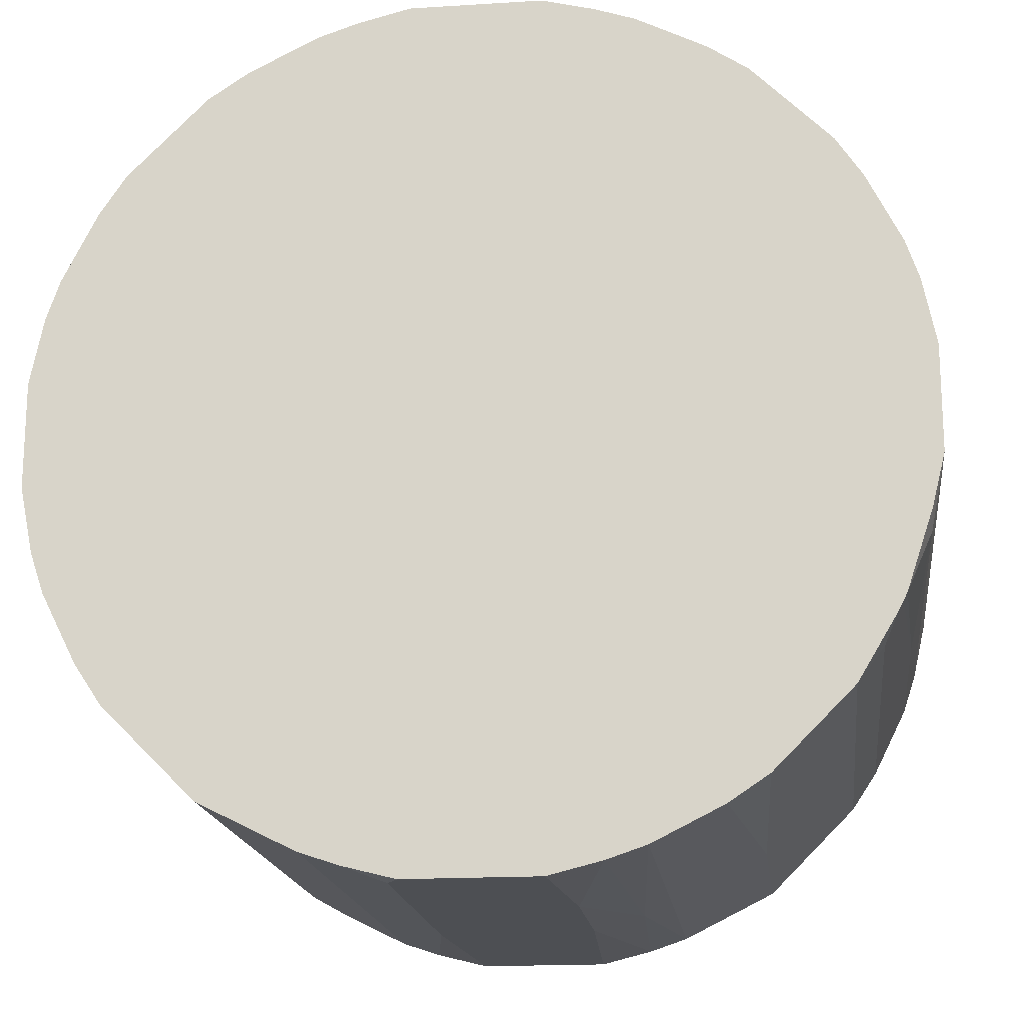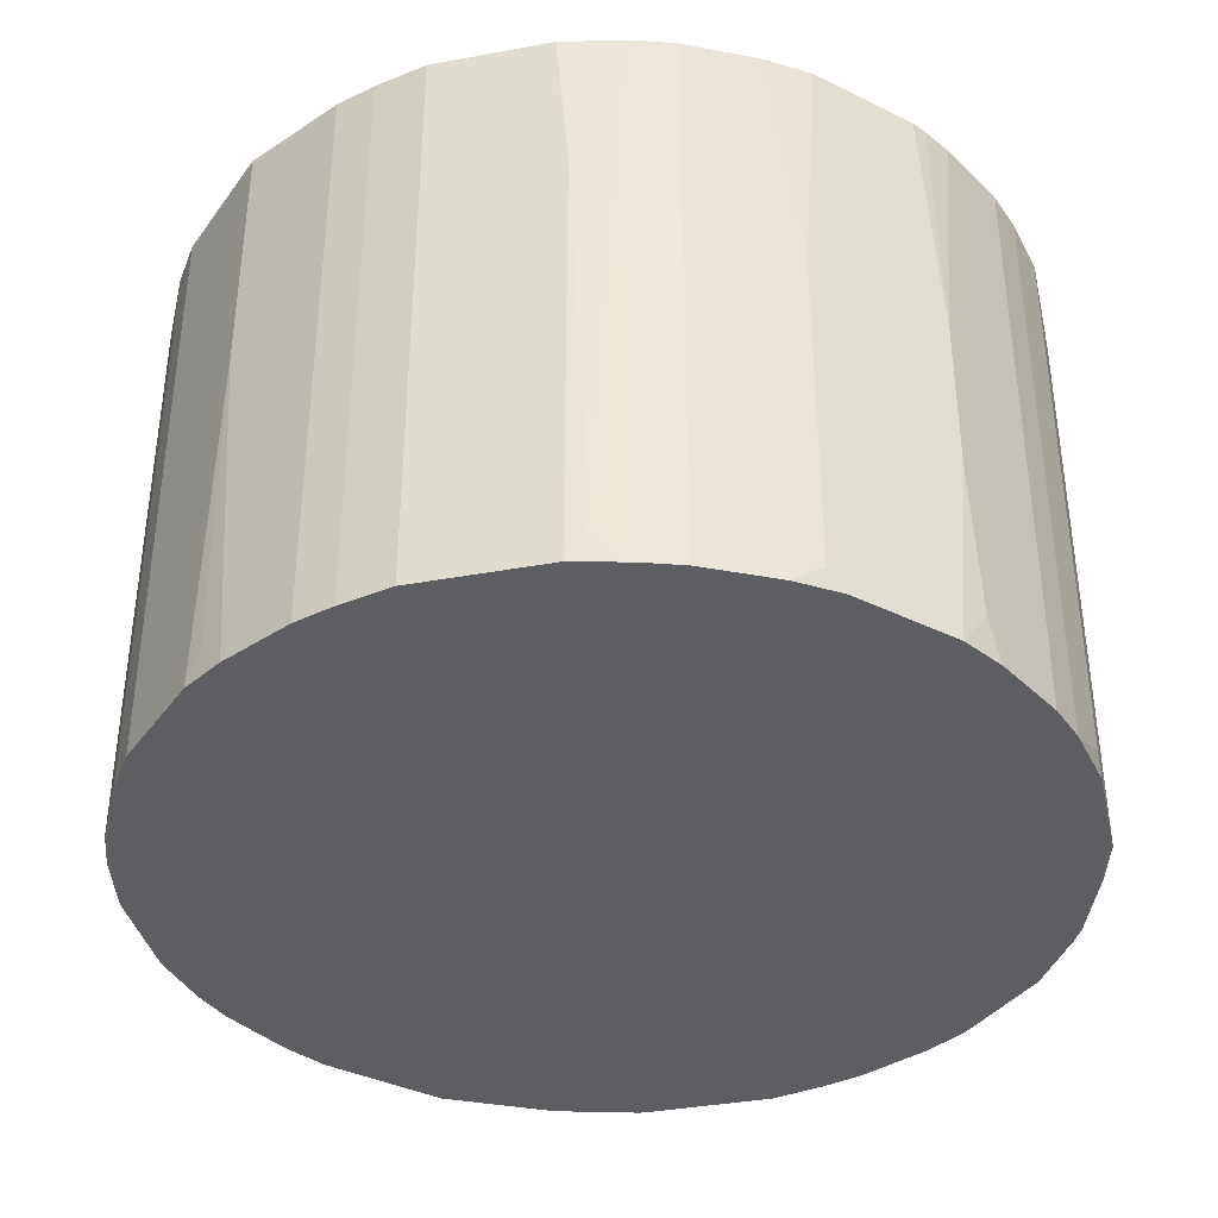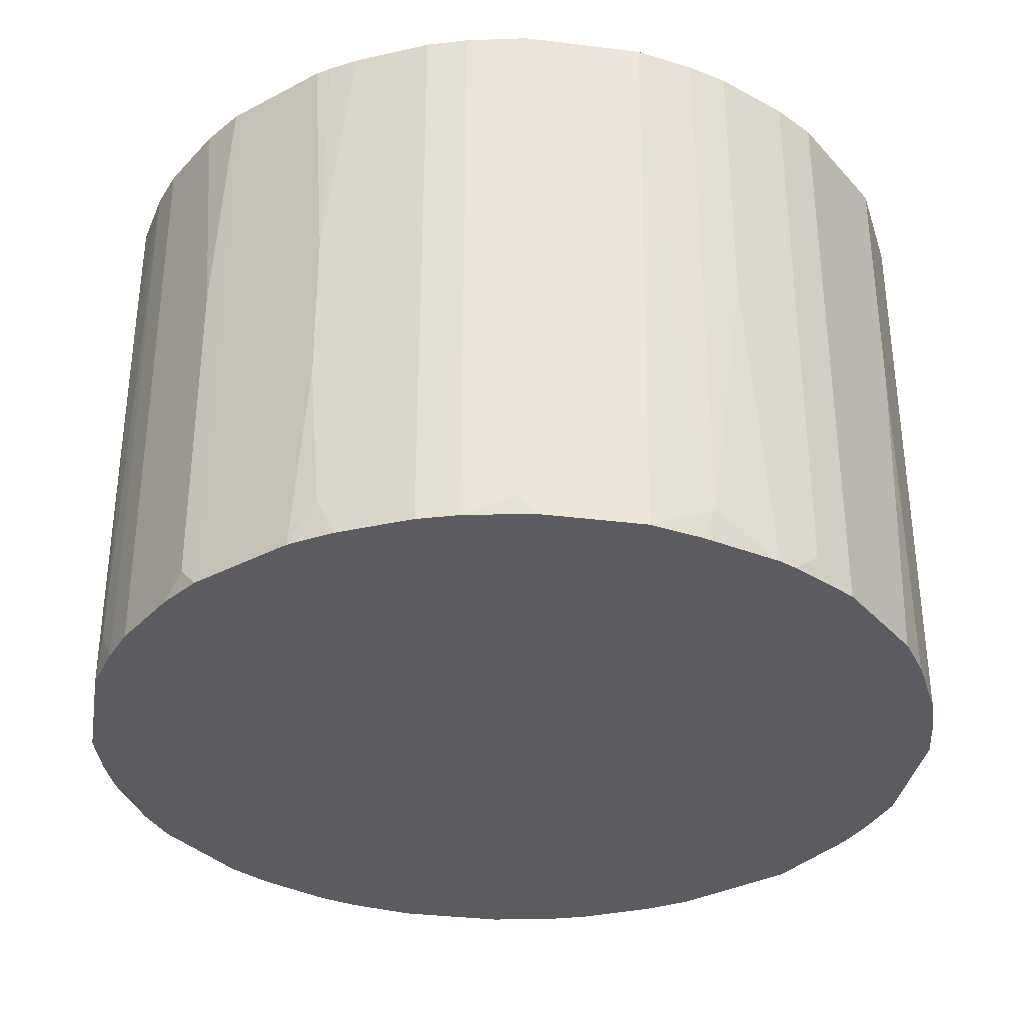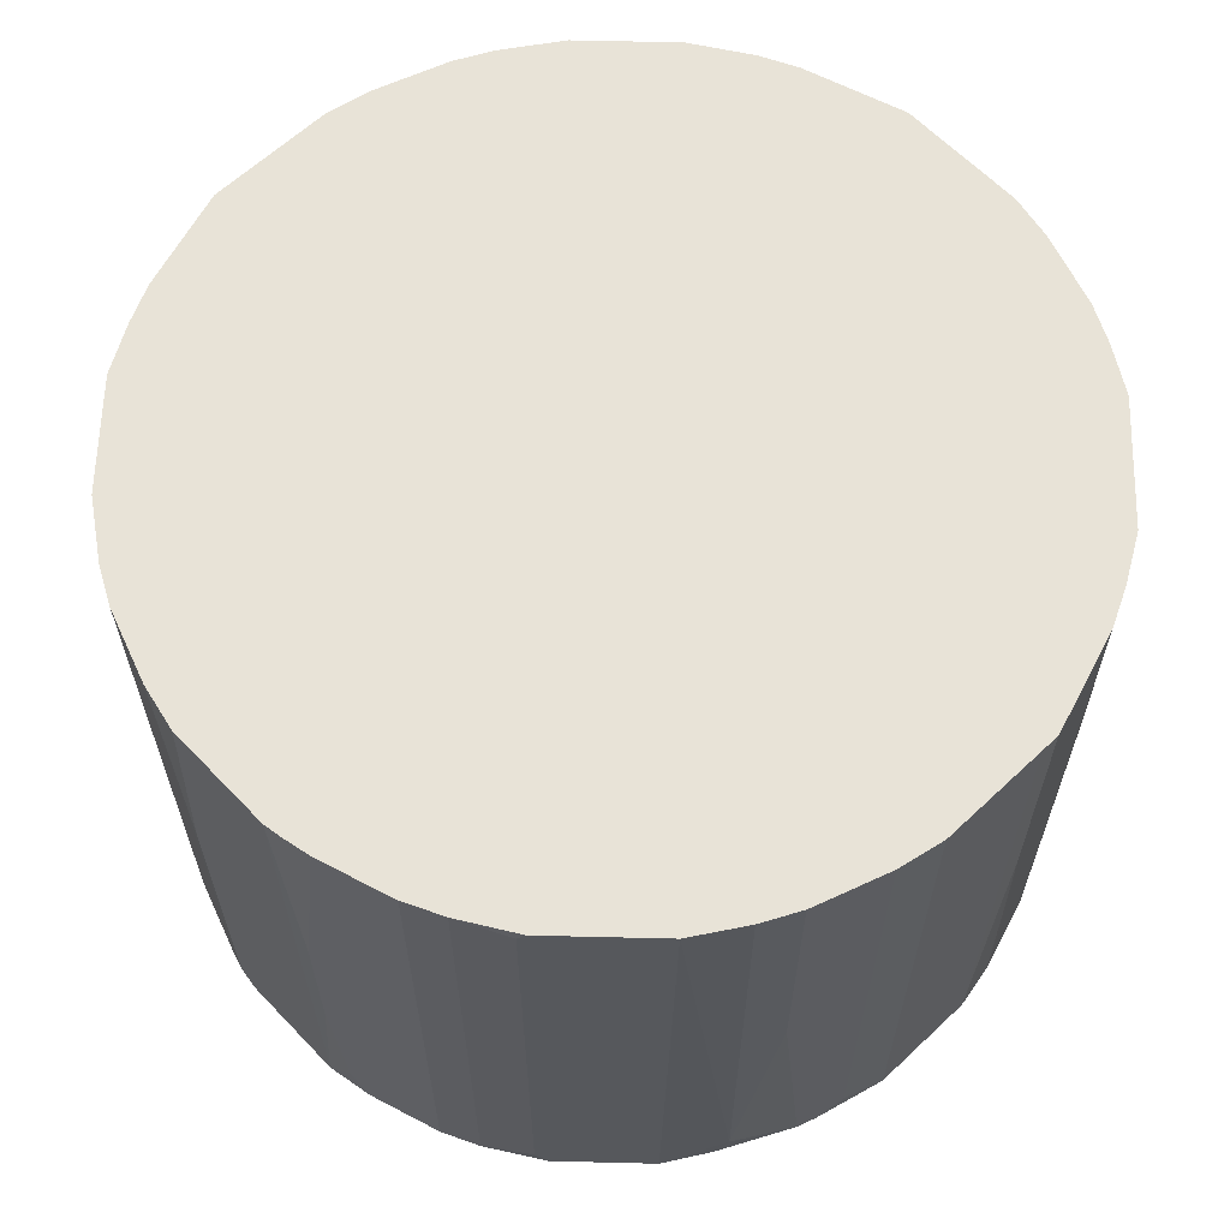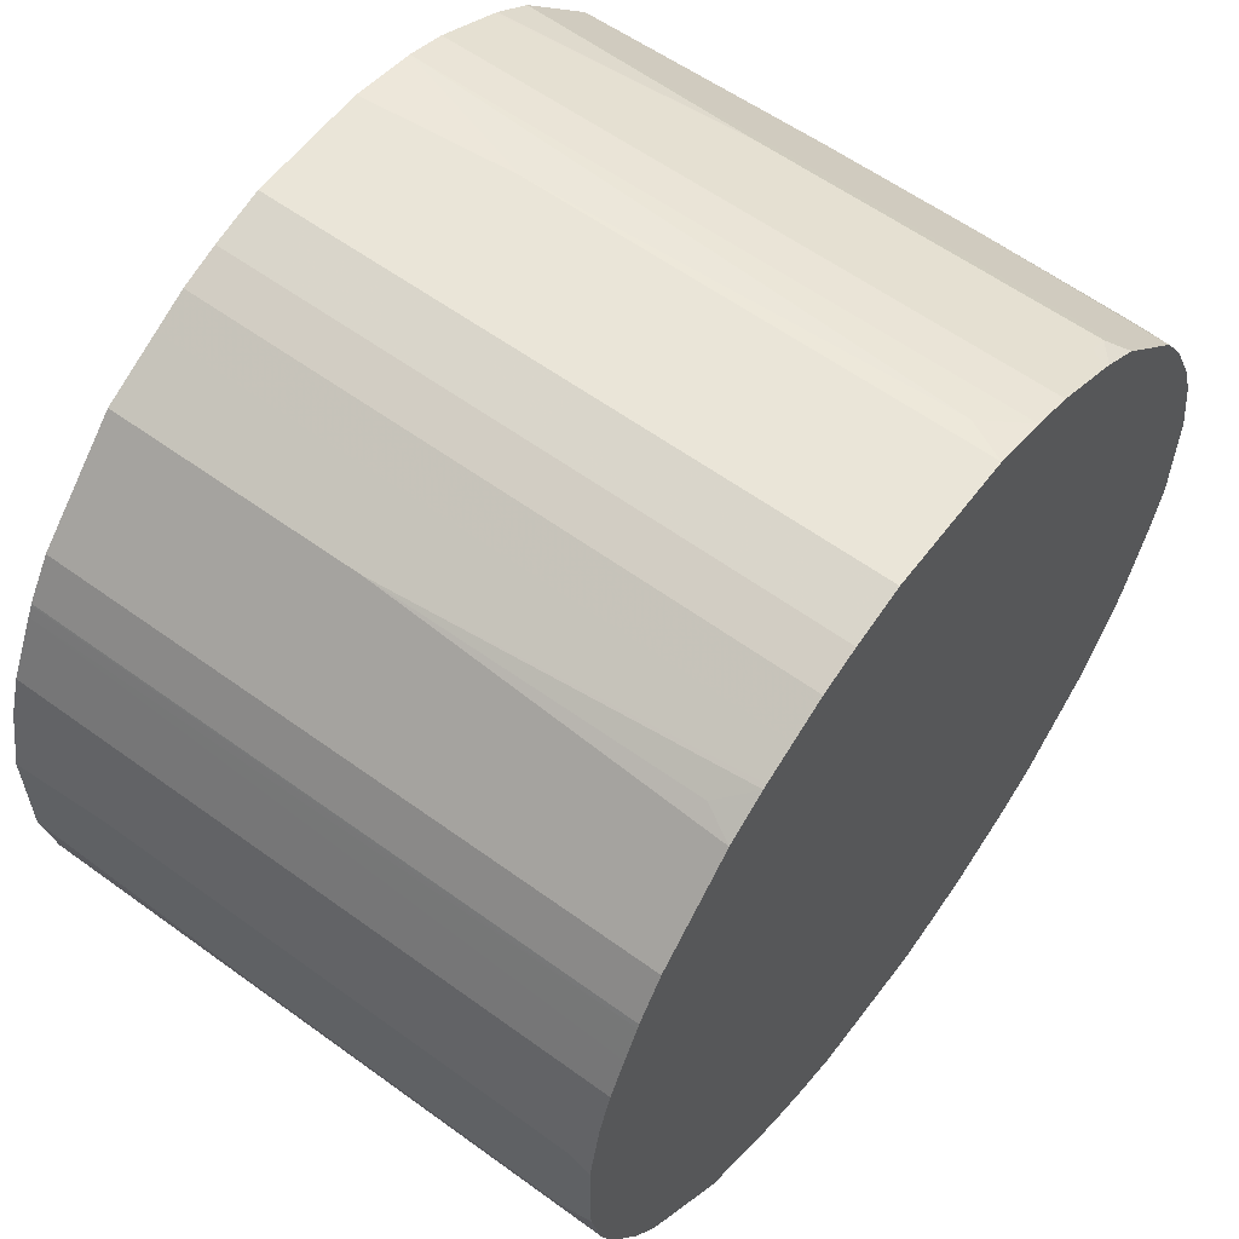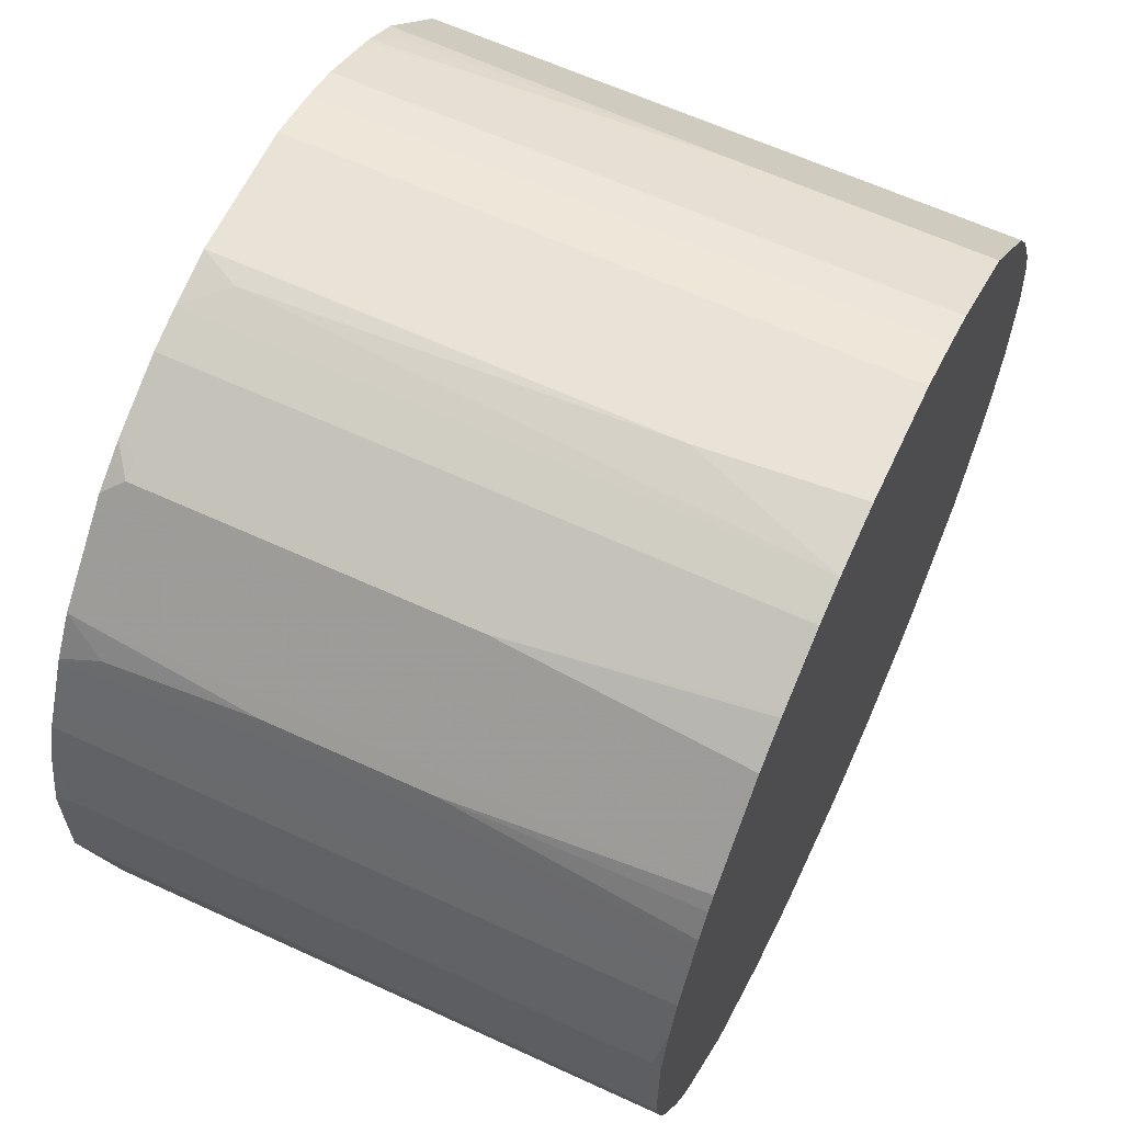
<metadata>
{"format":"obj","ext":"obj","renderer":"f3d","projection":"perspective","resolution":1024,"background":"white","views":[{"elev":-17.7,"azim":7.0,"up":"+Z"},{"elev":-38.0,"azim":13.1,"up":"+Y"},{"elev":-34.0,"azim":80.4,"up":"+Y"},{"elev":62.4,"azim":91.4,"up":"+Y"},{"elev":59.3,"azim":-53.2,"up":"+Z"},{"elev":62.5,"azim":115.1,"up":"+Z"}]}
</metadata>
<code>
v 0.1041 0.3298 -0.5728
v 0.1041 0.1215 -0.5728
v 0.08669 0.6701 -0.5728
v 0.1562 0.6701 -0.5554
v 0.1707 0.3442 -0.5525
v 0.08669 -0.1126 -0.5728
v 0.1562 -0.1126 -0.5554
v -0.08669 0.6701 -0.5728
v 0.2082 0.6701 -0.5381
v 0.2082 -0.1126 -0.5381
v -0.08669 -0.1126 -0.5728
v -0.1041 0.3472 -0.5728
v -0.1562 0.6701 -0.5554
v 0.2252 -0.1126 -0.5296
v 0.2534 0.6701 -0.5155
v -0.09622 -0.1126 -0.5707
v -0.1041 -0.08678 -0.5728
v -0.1562 -0.1126 -0.5554
v -0.2082 0.6701 -0.5381
v 0.2866 -0.1126 -0.4989
v 0.3124 0.6701 -0.486
v -0.2082 -0.1126 -0.5381
v -0.2371 -0.1126 -0.5237
v -0.2476 0.6701 -0.5184
v 0.3124 0.3298 -0.486
v 0.324 0.324 -0.4802
v 0.3355 0.3356 -0.4744
v 0.2946 -0.1126 -0.4949
v 0.3262 0.6701 -0.4791
v -0.3124 -0.1126 -0.486
v -0.2546 0.6701 -0.515
v 0.3355 0.6701 -0.4744
v 0.3529 -0.1126 -0.4571
v 0.3008 -0.1126 -0.4917
v -0.3296 -0.1126 -0.4774
v -0.3124 0.6249 -0.486
v -0.2892 0.6701 -0.4976
v 0.3529 0.6701 -0.4571
v 0.4571 -0.1126 -0.3529
v -0.3355 -0.1126 -0.4744
v -0.3355 0.6249 -0.4744
v -0.3008 0.6701 -0.4917
v 0.4571 0.6701 -0.3529
v 0.4917 -0.08096 -0.3008
v 0.4976 -0.09253 -0.2892
v 0.5091 -0.1126 -0.2661
v -0.3529 -0.1126 -0.4571
v -0.4108 0.3472 -0.4108
v -0.3529 0.6701 -0.4571
v 0.4917 0.6701 -0.3008
v 0.4965 0.6701 -0.2915
v 0.515 -0.1126 -0.2546
v -0.4571 -0.1126 -0.3529
v -0.4744 0.05212 -0.3355
v -0.4744 0.6701 -0.3355
v -0.4571 0.6701 -0.3529
v 0.5138 0.6701 -0.2568
v 0.5155 0.6701 -0.2534
v 0.5381 0.2951 -0.2082
v 0.5207 -0.1126 -0.243
v -0.4917 -0.1126 -0.3008
v -0.486 0.05212 -0.3124
v -0.4767 0.6701 -0.3309
v 0.5381 0.6701 -0.2082
v 0.5554 -0.06939 -0.1562
v 0.5554 -0.1126 -0.1388
v -0.4976 -0.1126 -0.2892
v -0.515 -0.1126 -0.2546
v -0.486 0.6701 -0.3124
v 0.5554 0.6701 -0.1562
v 0.5728 0.6701 -0.07985
v 0.5728 -0.1126 -0.06942
v -0.515 0.6701 -0.2546
v -0.5381 -0.1126 -0.2082
v 0.5728 0.6701 0.07626
v 0.5728 -0.1126 0.06942
v -0.5381 0.6701 -0.2082
v -0.5554 -0.1126 -0.1562
v 0.5728 0.6596 0.08669
v 0.5554 0.6701 0.1562
v 0.5728 -0.08678 0.08669
v 0.5554 -0.1126 0.1562
v -0.5554 0.6701 -0.1562
v -0.5728 -0.1126 -0.06942
v -0.5728 -0.06939 -0.08669
v 0.5381 0.6701 0.2082
v 0.5381 -0.1126 0.2082
v -0.5728 0.3472 -0.08669
v -0.5728 0.6701 -0.06942
v -0.5728 -0.1126 0.06942
v 0.5237 -0.1126 0.2371
v 0.5184 0.6701 0.2476
v -0.5728 0.6701 0.06942
v -0.5728 -0.08678 0.08669
v -0.5554 -0.1126 0.1562
v 0.4948 -0.1126 0.2949
v 0.515 0.6701 0.2546
v -0.5728 0.5381 0.08669
v -0.5554 0.6701 0.1562
v -0.5381 -0.1126 0.2082
v 0.486 0.1389 0.3124
v 0.4817 -0.06073 0.3211
v 0.4917 -0.1126 0.3008
v 0.4976 0.6701 0.2892
v 0.486 0.3472 0.3124
v -0.5381 0.6701 0.2082
v -0.515 -0.1126 0.2546
v 0.4744 0.1389 0.3355
v 0.4751 -0.06939 0.3297
v 0.4571 -0.1126 0.3529
v 0.4917 0.6701 0.3008
v 0.4744 0.3472 0.3355
v -0.515 0.6701 0.2546
v -0.4944 -0.1126 0.2955
v -0.4999 0.6701 0.2846
v 0.4571 0.6701 0.3529
v 0.3529 -0.1126 0.4571
v 0.4702 0.6701 0.3344
v -0.4917 -0.1126 0.3008
v -0.4929 0.6701 0.2986
v 0.3529 0.6701 0.4571
v 0.3355 -0.08678 0.4744
v 0.3008 -0.1126 0.4917
v -0.4917 0.6701 0.3008
v -0.4571 -0.1126 0.3529
v 0.3008 0.6701 0.4917
v 0.3355 0.3472 0.4744
v 0.3124 -0.08678 0.486
v 0.2892 -0.1126 0.4976
v -0.4571 0.6701 0.3529
v -0.3529 -0.1126 0.4571
v 0.2962 0.6701 0.4941
v 0.3124 0.3472 0.486
v 0.2546 -0.1126 0.515
v -0.3529 0.6701 0.4571
v -0.3008 -0.1126 0.4917
v -0.3326 -0.0723 0.4716
v -0.3355 0.3413 0.4744
v 0.2546 0.6701 0.515
v 0.2082 -0.1126 0.5381
v -0.3355 0.6701 0.4744
v -0.2955 -0.1126 0.4944
v -0.3124 0.3472 0.486
v 0.2082 0.6701 0.5381
v 0.1562 -0.1126 0.5554
v -0.3124 0.6701 0.486
v -0.2546 -0.1126 0.515
v 0.1562 0.6701 0.5554
v 0.1128 -0.06073 0.5685
v 0.08669 -0.1126 0.5728
v -0.2546 0.6701 0.515
v -0.2082 -0.1126 0.5381
v 0.06942 0.6701 0.5728
v 0.08669 0.4687 0.5728
v -0.08669 -0.1126 0.5728
v -0.2082 0.6701 0.5381
v -0.1562 -0.1126 0.5554
v -0.08669 0.6701 0.5728
v -0.1562 0.6701 0.5554
f 74 78 83
f 71 76 72
f 71 81 76
f 71 79 81
f 71 75 79
f 74 83 77
f 91 97 105
f 68 74 77
f 65 72 66
f 65 71 72
f 65 70 71
f 62 69 63
f 75 80 79
f 62 73 69
f 62 68 73
f 68 77 73
f 76 81 82
f 84 98 93
f 78 85 88
f 91 92 97
f 62 67 68
f 90 95 94
f 86 92 91
f 86 91 87
f 84 88 85
f 84 89 88
f 78 84 85
f 84 93 89
f 84 90 94
f 83 88 89
f 80 87 82
f 80 86 87
f 79 82 81
f 79 80 82
f 78 88 83
f 84 94 98
f 60 65 66
f 40 48 41
f 59 70 65
f 41 48 49
f 41 49 42
f 40 47 48
f 39 45 46
f 39 44 45
f 39 50 44
f 39 43 50
f 44 50 51
f 36 42 37
f 35 41 36
f 35 40 41
f 33 43 39
f 33 38 43
f 31 36 37
f 91 105 101
f 30 35 36
f 36 41 42
f 59 65 60
f 44 51 45
f 45 52 46
f 59 64 70
f 58 64 59
f 54 63 55
f 54 62 63
f 54 67 62
f 54 61 67
f 53 61 54
f 45 51 52
f 52 59 60
f 52 57 58
f 51 57 52
f 48 56 49
f 48 55 56
f 48 54 55
f 48 53 54
f 47 53 48
f 52 58 59
f 91 101 96
f 132 139 133
f 94 95 99
f 138 146 141
f 138 143 146
f 138 142 143
f 136 138 137
f 136 142 138
f 134 144 140
f 134 139 144
f 140 144 148
f 131 141 135
f 131 137 138
f 131 136 137
f 128 134 129
f 128 139 134
f 128 133 139
f 127 132 133
f 126 132 127
f 131 138 141
f 125 135 130
f 140 148 145
f 143 147 151
f 27 29 32
f 155 159 157
f 155 158 159
f 152 159 156
f 152 157 159
f 150 158 155
f 150 153 158
f 142 147 143
f 150 154 153
f 148 154 149
f 148 153 154
f 147 156 151
f 147 152 156
f 145 149 150
f 145 148 149
f 143 151 146
f 149 154 150
f 93 98 99
f 125 131 135
f 122 128 129
f 104 112 105
f 104 111 112
f 102 110 103
f 102 109 110
f 102 108 109
f 101 108 102
f 101 112 108
f 107 114 115
f 101 105 112
f 100 107 113
f 97 104 105
f 96 102 103
f 96 101 102
f 95 106 99
f 95 100 106
f 94 99 98
f 100 113 106
f 122 129 123
f 107 115 113
f 108 116 110
f 122 133 128
f 122 127 133
f 121 126 127
f 119 130 124
f 119 125 130
f 119 124 120
f 117 122 123
f 108 112 116
f 117 127 122
f 114 120 115
f 114 119 120
f 112 118 116
f 111 118 112
f 110 121 117
f 110 116 121
f 108 110 109
f 117 121 127
f 27 34 28
f 6 117 123
f 27 38 33
f 3 92 86
f 3 97 92
f 3 104 97
f 3 111 104
f 3 118 111
f 3 116 118
f 3 121 116
f 3 126 121
f 3 132 126
f 3 139 132
f 3 144 139
f 3 148 144
f 3 153 148
f 3 158 153
f 3 159 158
f 3 86 80
f 3 80 75
f 3 75 71
f 3 71 70
f 5 10 7
f 5 9 10
f 4 9 5
f 3 9 4
f 3 15 9
f 3 21 15
f 3 29 21
f 3 156 159
f 3 32 29
f 3 43 38
f 3 50 43
f 3 51 50
f 3 57 51
f 3 58 57
f 3 64 58
f 3 70 64
f 3 38 32
f 3 151 156
f 3 146 151
f 3 141 146
f 3 24 31
f 3 19 24
f 3 13 19
f 3 8 13
f 2 7 6
f 2 5 7
f 1 5 2
f 3 31 37
f 1 4 5
f 1 8 3
f 1 12 8
f 1 17 12
f 1 11 17
f 1 6 11
f 1 2 6
f 27 33 34
f 1 3 4
f 6 7 10
f 3 37 42
f 3 49 56
f 3 135 141
f 3 124 130
f 3 120 124
f 3 115 120
f 3 113 115
f 3 106 113
f 3 99 106
f 3 42 49
f 3 93 99
f 3 83 89
f 3 77 83
f 3 73 77
f 3 69 73
f 3 63 69
f 3 55 63
f 3 56 55
f 3 89 93
f 6 10 14
f 3 130 135
f 6 20 28
f 11 16 17
f 9 15 14
f 9 14 10
f 8 12 13
f 6 16 11
f 6 18 16
f 6 22 18
f 12 17 18
f 6 23 22
f 6 35 30
f 6 40 35
f 6 47 40
f 6 53 47
f 6 61 53
f 6 67 61
f 6 68 67
f 6 30 23
f 6 74 68
f 13 18 22
f 14 15 21
f 27 32 38
f 6 14 20
f 26 29 27
f 25 29 26
f 23 31 24
f 23 36 31
f 23 30 36
f 13 22 19
f 21 29 25
f 20 26 27
f 20 25 26
f 19 23 24
f 19 22 23
f 16 18 17
f 14 25 20
f 14 21 25
f 20 27 28
f 6 78 74
f 12 18 13
f 6 90 84
f 6 110 117
f 6 103 110
f 6 96 103
f 6 91 96
f 6 87 91
f 6 76 82
f 6 72 76
f 6 123 129
f 6 66 72
f 6 52 60
f 6 46 52
f 6 39 46
f 6 33 39
f 6 84 78
f 6 34 33
f 6 28 34
f 6 60 66
f 6 129 134
f 6 82 87
f 6 134 140
f 6 95 90
f 6 100 95
f 6 107 100
f 6 114 107
f 6 119 114
f 6 125 119
f 6 136 131
f 6 142 136
f 6 131 125
f 6 152 147
f 6 157 152
f 6 155 157
f 6 150 155
f 6 145 150
f 6 140 145
f 6 147 142

</code>
